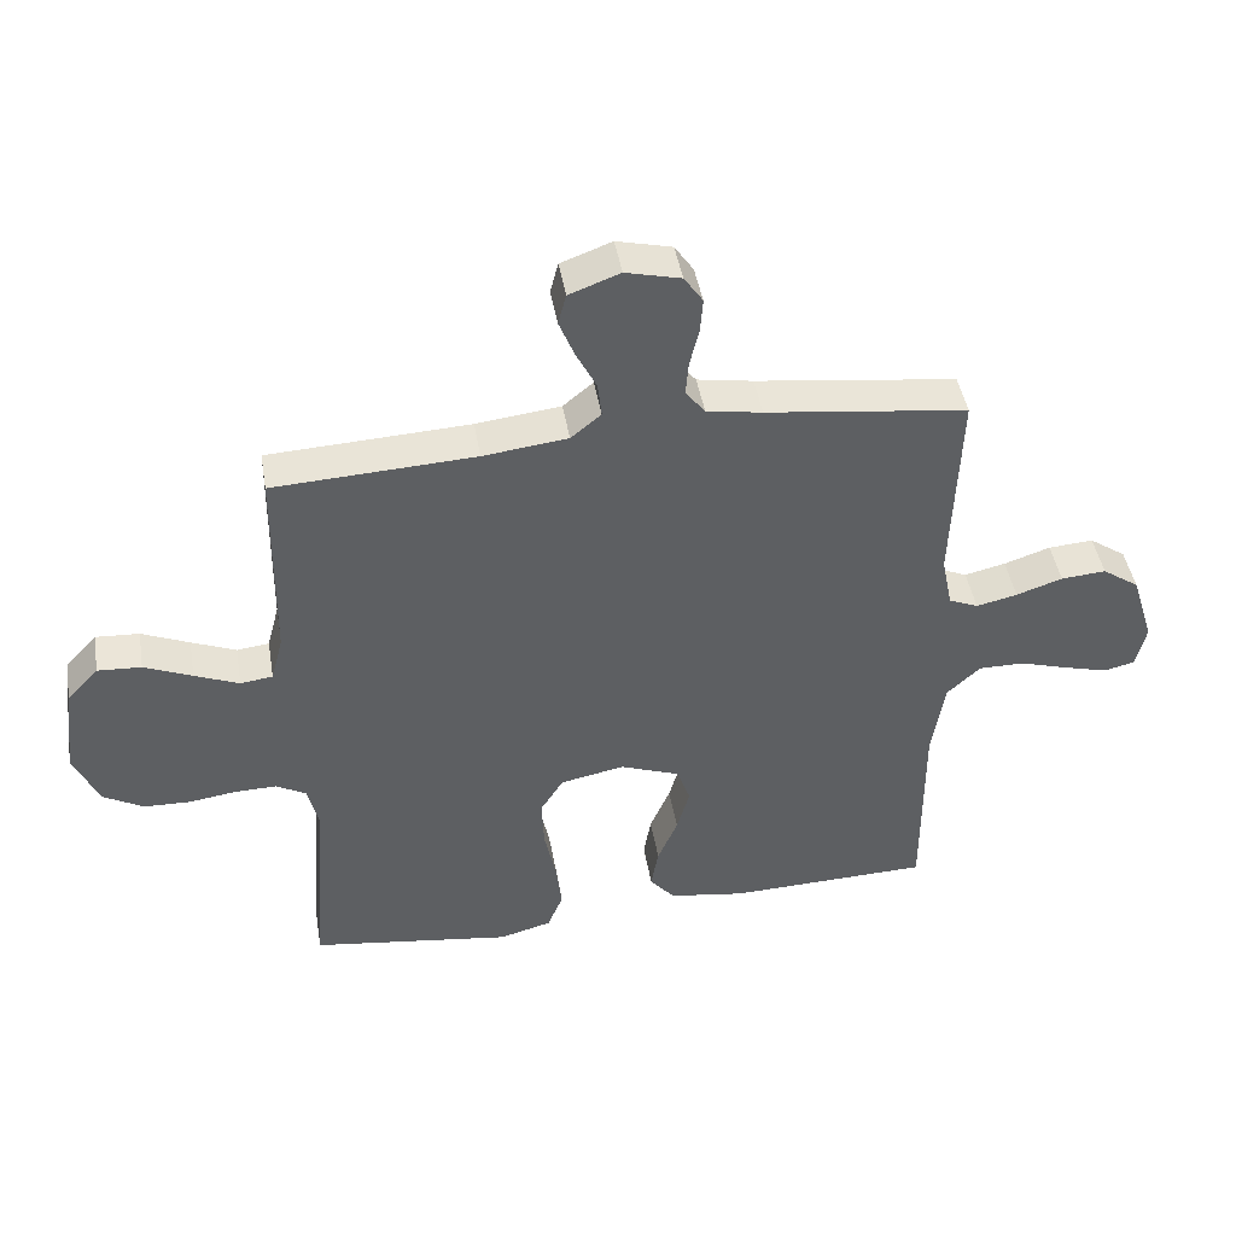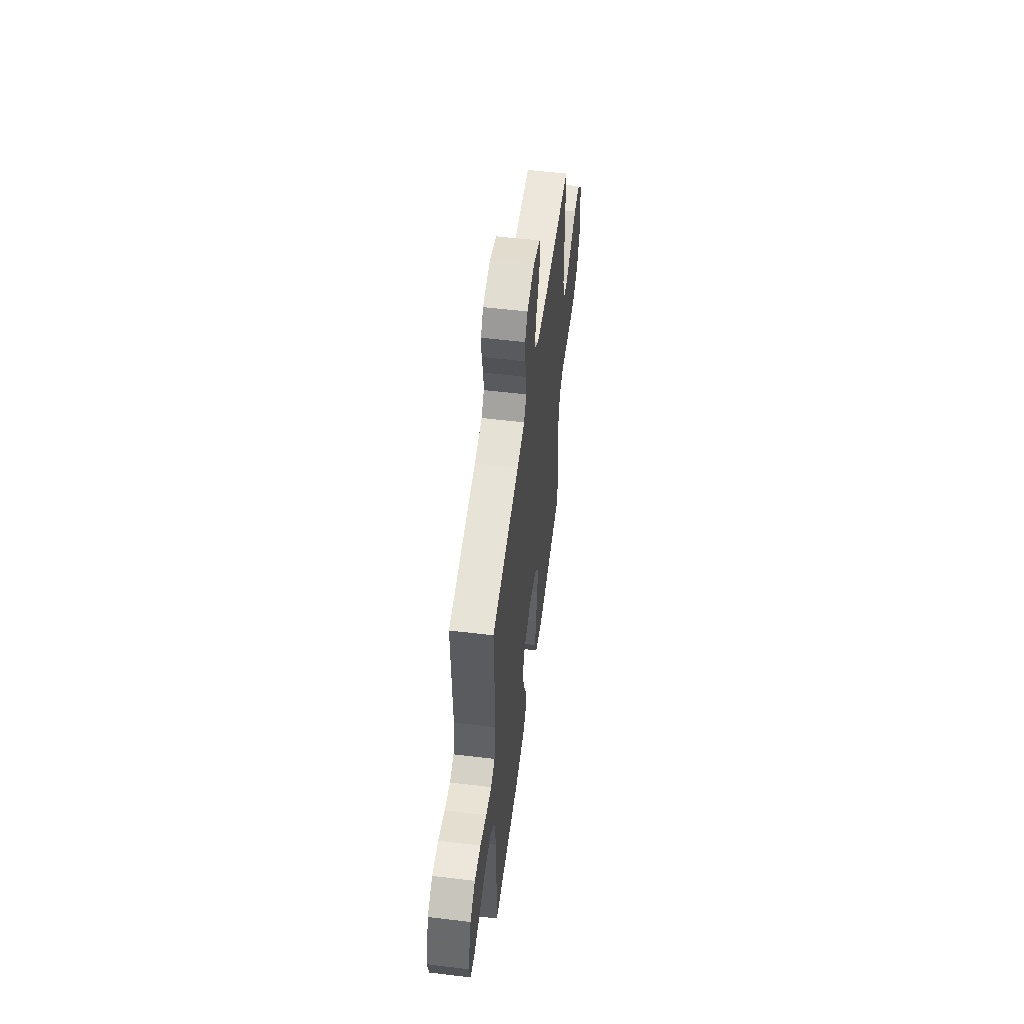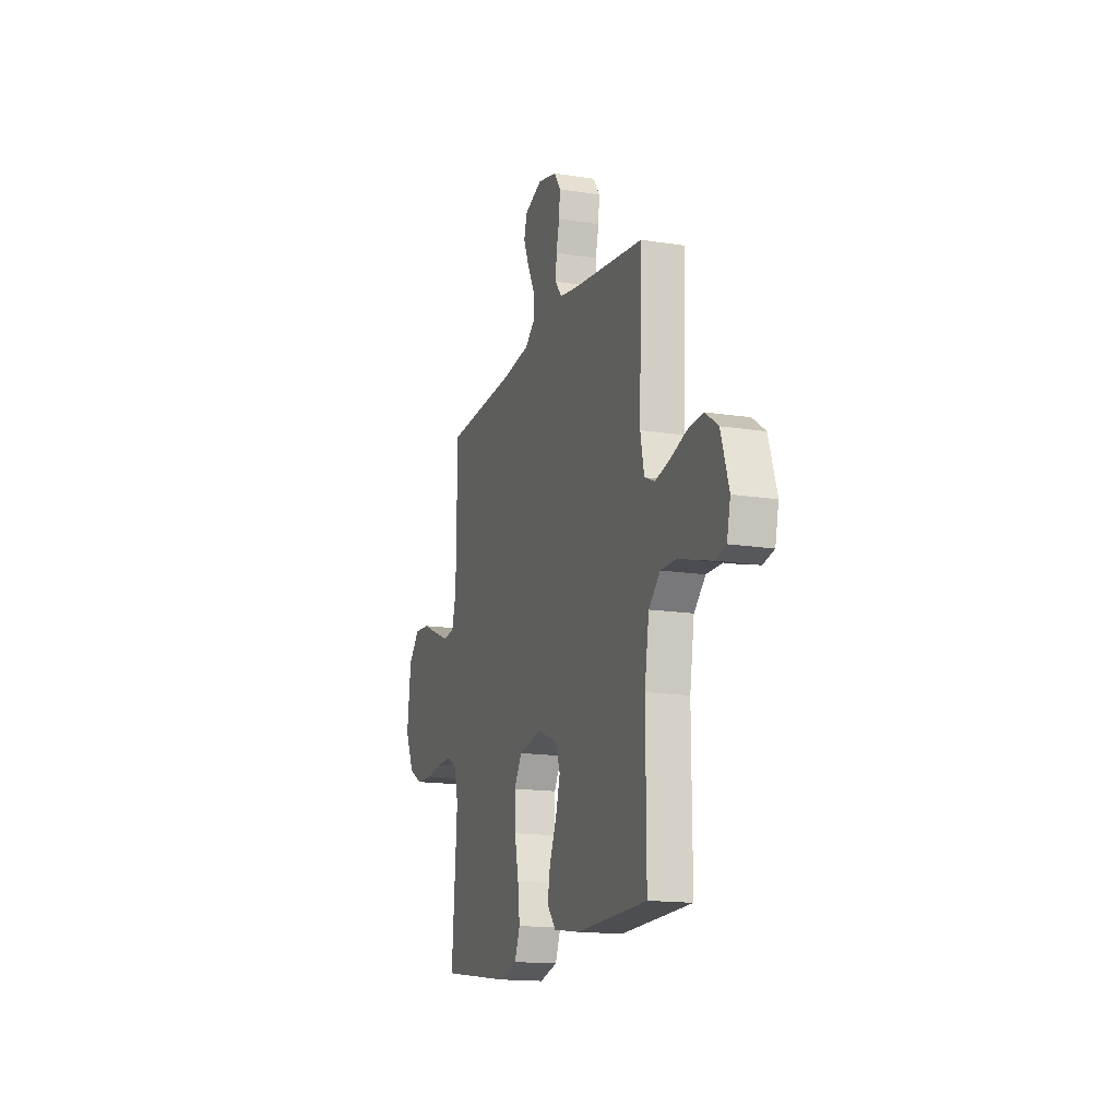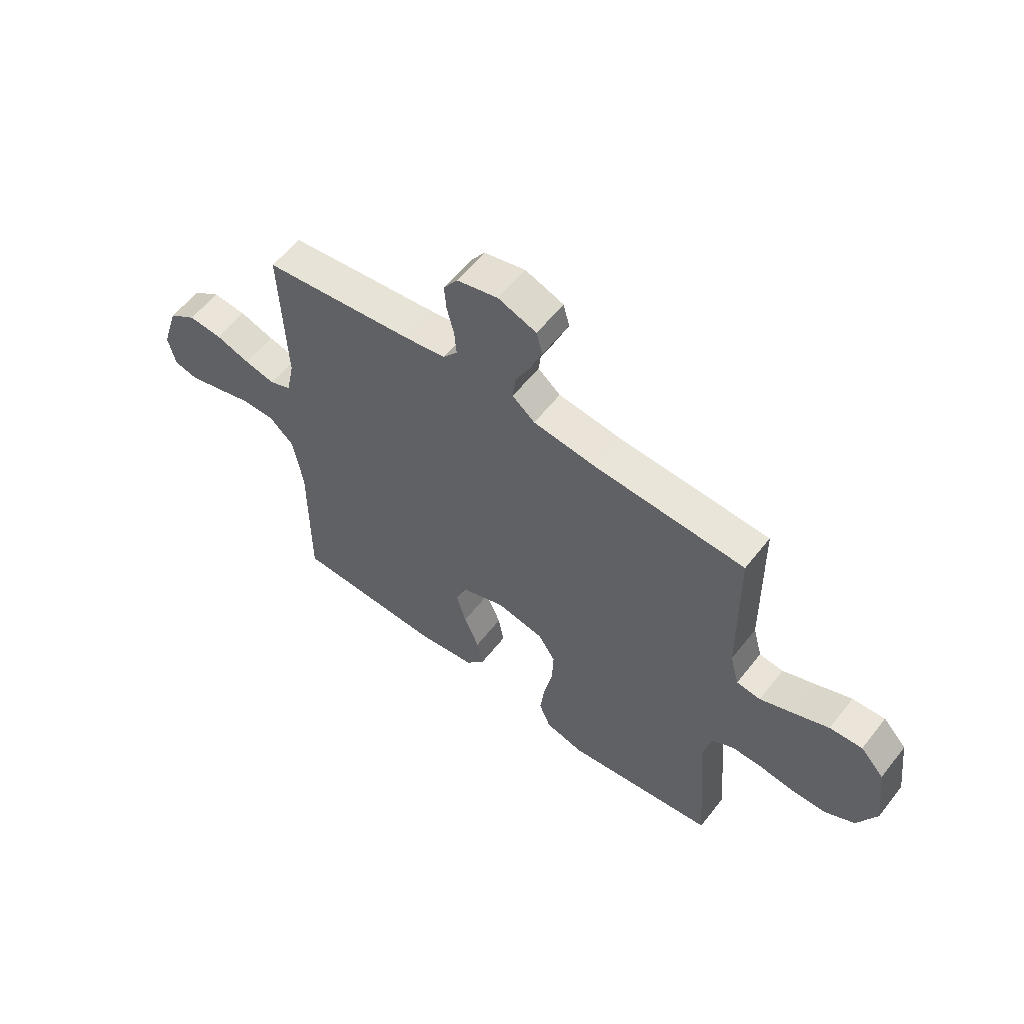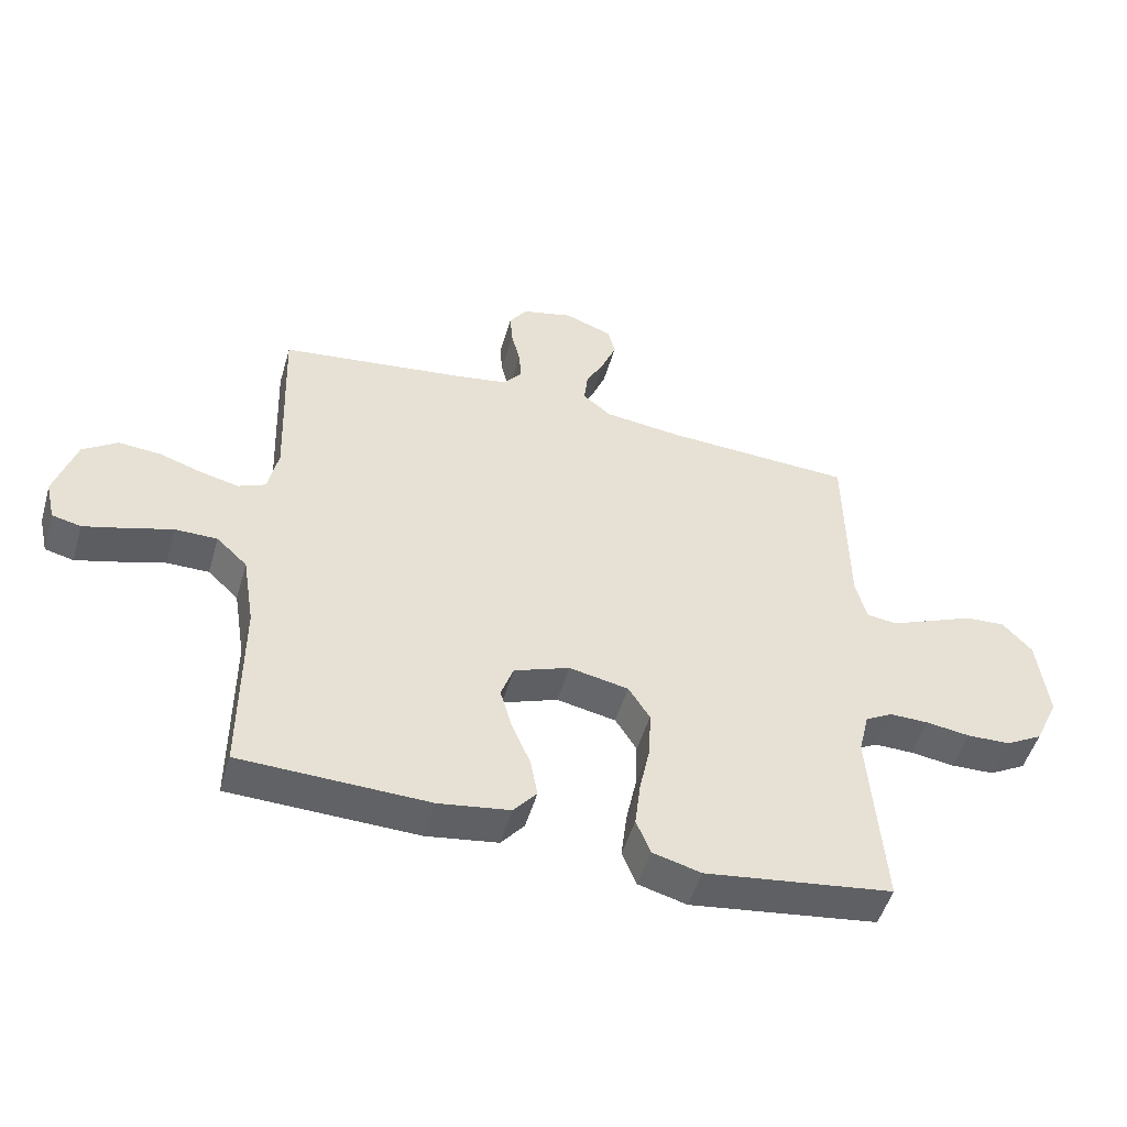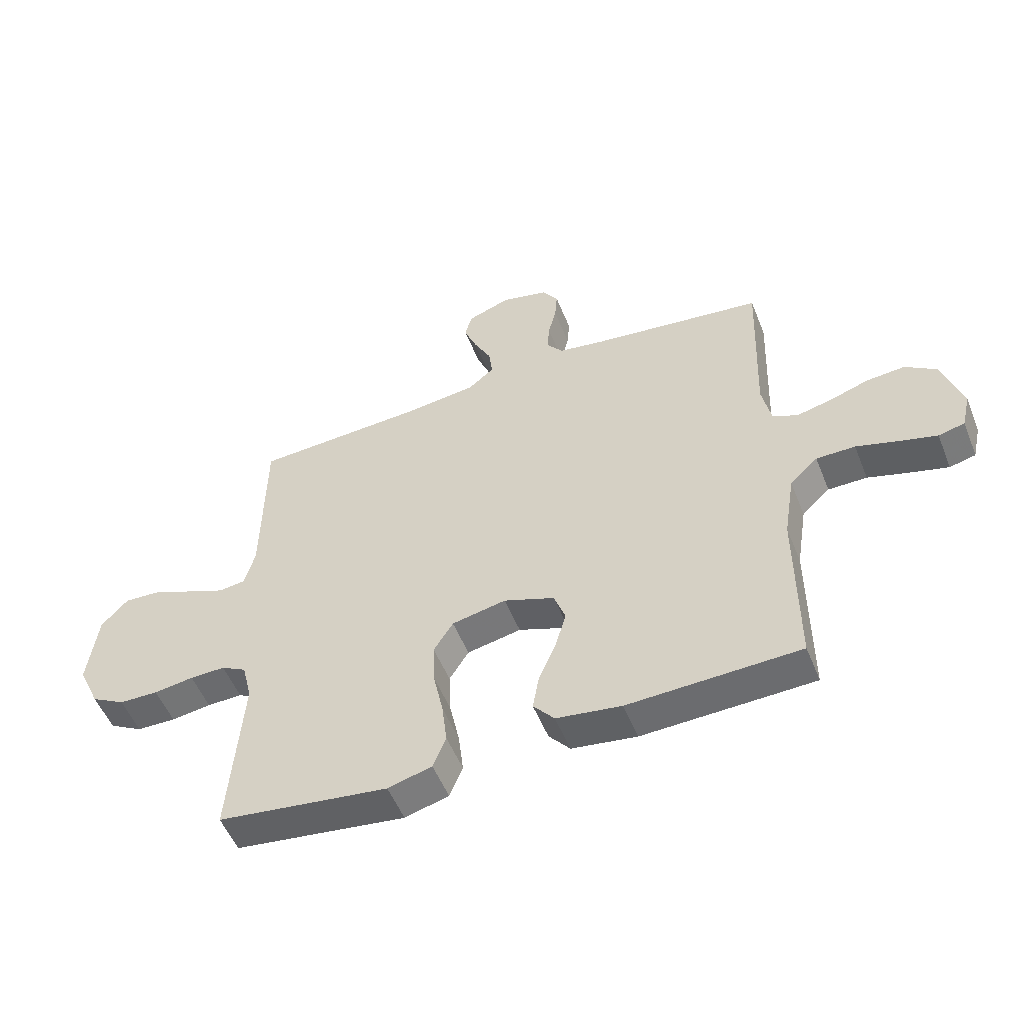
<metadata>
{"format":"obj","ext":"obj","renderer":"f3d","projection":"perspective","resolution":1024,"background":"white","views":[{"elev":44.5,"azim":-9.6,"up":"+Z"},{"elev":54.2,"azim":97.3,"up":"+Z"},{"elev":-15.5,"azim":71.7,"up":"+Z"},{"elev":58.1,"azim":-142.2,"up":"+Z"},{"elev":-50.2,"azim":163.9,"up":"+Z"},{"elev":-52.9,"azim":21.6,"up":"+Z"}]}
</metadata>
<code>
v 0.5 0.07 0.5
v 0.489 0.07 0.2
v 0.505 0.07 0.122
v 0.549 0.07 0.103
v 0.61 0.07 0.117
v 0.679 0.07 0.14
v 0.746 0.07 0.145
v 0.801 0.07 0.107
v 0.835 0.07 0
v 0.82 0.07 -0.065
v 0.774 0.07 -0.076
v 0.708 0.07 -0.058
v 0.635 0.07 -0.036
v 0.567 0.07 -0.036
v 0.518 0.07 -0.082
v 0.499 0.07 -0.2
v 0.5 0.07 -0.5
v 0.2 0.07 -0.509
v 0.086 0.07 -0.492
v 0.049 0.07 -0.448
v 0.06 0.07 -0.386
v 0.09 0.07 -0.316
v 0.109 0.07 -0.249
v 0.089 0.07 -0.193
v 0 0.07 -0.16
v -0.095 0.07 -0.179
v -0.129 0.07 -0.233
v -0.126 0.07 -0.308
v -0.109 0.07 -0.389
v -0.1 0.07 -0.464
v -0.123 0.07 -0.52
v -0.2 0.07 -0.541
v -0.5 0.07 -0.5
v -0.477 0.07 -0.2
v -0.494 0.07 -0.13
v -0.538 0.07 -0.106
v -0.6 0.07 -0.107
v -0.67 0.07 -0.117
v -0.739 0.07 -0.115
v -0.798 0.07 -0.082
v -0.836 0.07 0
v -0.819 0.07 0.136
v -0.772 0.07 0.187
v -0.707 0.07 0.183
v -0.636 0.07 0.153
v -0.57 0.07 0.126
v -0.522 0.07 0.132
v -0.504 0.07 0.2
v -0.5 0.07 0.5
v -0.2 0.07 0.515
v -0.074 0.07 0.53
v -0.029 0.07 0.567
v -0.035 0.07 0.619
v -0.065 0.07 0.677
v -0.088 0.07 0.734
v -0.076 0.07 0.78
v 0 0.07 0.808
v 0.082 0.07 0.788
v 0.11 0.07 0.747
v 0.106 0.07 0.695
v 0.092 0.07 0.639
v 0.088 0.07 0.589
v 0.117 0.07 0.552
v 0.2 0.07 0.538
v 0.5 0 0.5
v 0.489 0 0.2
v 0.505 0 0.122
v 0.549 0 0.103
v 0.61 0 0.117
v 0.679 0 0.14
v 0.746 0 0.145
v 0.801 0 0.107
v 0.835 0 0
v 0.82 0 -0.065
v 0.774 0 -0.076
v 0.708 0 -0.058
v 0.635 0 -0.036
v 0.567 0 -0.036
v 0.518 0 -0.082
v 0.499 0 -0.2
v 0.5 0 -0.5
v 0.2 0 -0.509
v 0.086 0 -0.492
v 0.049 0 -0.448
v 0.06 0 -0.386
v 0.09 0 -0.316
v 0.109 0 -0.249
v 0.089 0 -0.193
v 0 0 -0.16
v -0.095 0 -0.179
v -0.129 0 -0.233
v -0.126 0 -0.308
v -0.109 0 -0.389
v -0.1 0 -0.464
v -0.123 0 -0.52
v -0.2 0 -0.541
v -0.5 0 -0.5
v -0.477 0 -0.2
v -0.494 0 -0.13
v -0.538 0 -0.106
v -0.6 0 -0.107
v -0.67 0 -0.117
v -0.739 0 -0.115
v -0.798 0 -0.082
v -0.836 0 0
v -0.819 0 0.136
v -0.772 0 0.187
v -0.707 0 0.183
v -0.636 0 0.153
v -0.57 0 0.126
v -0.522 0 0.132
v -0.504 0 0.2
v -0.5 0 0.5
v -0.2 0 0.515
v -0.074 0 0.53
v -0.029 0 0.567
v -0.035 0 0.619
v -0.065 0 0.677
v -0.088 0 0.734
v -0.076 0 0.78
v 0 0 0.808
v 0.082 0 0.788
v 0.11 0 0.747
v 0.106 0 0.695
v 0.092 0 0.639
v 0.088 0 0.589
v 0.117 0 0.552
v 0.2 0 0.538
f 59 60 61
f 58 59 61
f 57 58 61
f 56 57 61
f 55 56 61
f 54 55 61
f 53 54 61
f 52 53 61 62
f 51 52 62 63
f 48 49 50
f 51 63 64
f 50 51 64
f 48 50 64
f 47 48 64
f 43 44 45
f 42 43 45
f 41 42 45
f 40 41 45
f 39 40 45
f 38 39 45
f 37 38 45
f 36 37 45 46
f 35 36 46 47
f 32 33 34
f 31 32 34
f 30 31 34
f 29 30 34
f 28 29 34
f 34 35 47
f 28 34 47
f 27 28 47
f 20 21 22
f 19 20 22
f 18 19 22
f 17 18 22
f 16 17 22
f 15 16 22 23
f 14 15 23 24
f 11 12 13
f 10 11 13
f 9 10 13
f 8 9 13
f 7 8 13
f 6 7 13
f 5 6 13
f 4 5 13 14
f 14 24 25
f 4 14 25
f 3 4 25
f 64 1 2
f 26 27 47 64
f 25 26 64
f 3 25 64
f 2 3 64
f 125 124 123
f 125 123 122
f 125 122 121
f 125 121 120
f 125 120 119
f 125 119 118
f 125 118 117
f 126 125 117 116
f 127 126 116 115
f 114 113 112
f 128 127 115
f 128 115 114
f 128 114 112
f 128 112 111
f 109 108 107
f 109 107 106
f 109 106 105
f 109 105 104
f 109 104 103
f 109 103 102
f 109 102 101
f 110 109 101 100
f 111 110 100 99
f 98 97 96
f 98 96 95
f 98 95 94
f 98 94 93
f 98 93 92
f 111 99 98
f 111 98 92
f 111 92 91
f 86 85 84
f 86 84 83
f 86 83 82
f 86 82 81
f 86 81 80
f 87 86 80 79
f 88 87 79 78
f 77 76 75
f 77 75 74
f 77 74 73
f 77 73 72
f 77 72 71
f 77 71 70
f 77 70 69
f 78 77 69 68
f 89 88 78
f 89 78 68
f 89 68 67
f 66 65 128
f 128 111 91 90
f 128 90 89
f 128 89 67
f 128 67 66
f 1 65 66 2
f 2 66 67 3
f 3 67 68 4
f 4 68 69 5
f 5 69 70 6
f 6 70 71 7
f 7 71 72 8
f 8 72 73 9
f 9 73 74 10
f 10 74 75 11
f 11 75 76 12
f 12 76 77 13
f 13 77 78 14
f 14 78 79 15
f 15 79 80 16
f 16 80 81 17
f 17 81 82 18
f 18 82 83 19
f 19 83 84 20
f 20 84 85 21
f 21 85 86 22
f 22 86 87 23
f 23 87 88 24
f 24 88 89 25
f 25 89 90 26
f 26 90 91 27
f 27 91 92 28
f 28 92 93 29
f 29 93 94 30
f 30 94 95 31
f 31 95 96 32
f 32 96 97 33
f 33 97 98 34
f 34 98 99 35
f 35 99 100 36
f 36 100 101 37
f 37 101 102 38
f 38 102 103 39
f 39 103 104 40
f 40 104 105 41
f 41 105 106 42
f 42 106 107 43
f 43 107 108 44
f 44 108 109 45
f 45 109 110 46
f 46 110 111 47
f 47 111 112 48
f 48 112 113 49
f 49 113 114 50
f 50 114 115 51
f 51 115 116 52
f 52 116 117 53
f 53 117 118 54
f 54 118 119 55
f 55 119 120 56
f 56 120 121 57
f 57 121 122 58
f 58 122 123 59
f 59 123 124 60
f 60 124 125 61
f 61 125 126 62
f 62 126 127 63
f 63 127 128 64
f 64 128 65 1

</code>
